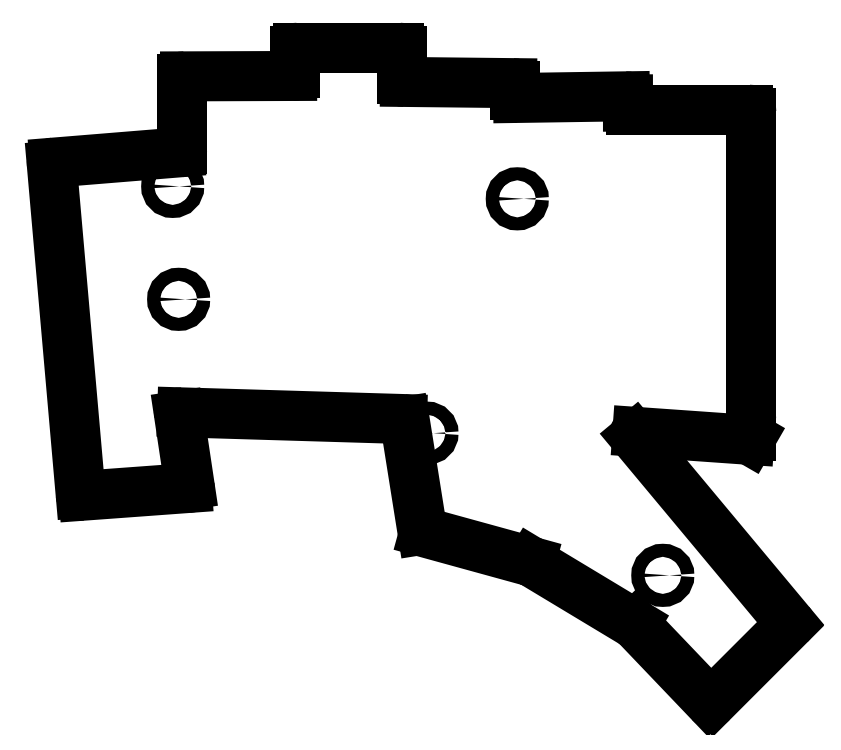
<metadata>
{"format":"dxf","ext":"dxf","renderer":"ezdxf+matplotlib","layout":"modelspace","background":"white","min_lineweight":24,"dpi":150}
</metadata>
<code>
0
SECTION
2
ENTITIES
0
LINE
8
0
10
91.88
20
-109.5
11
87.06
21
-54.45
0
LINE
8
0
10
87.52
20
-53.91
11
108.5
21
-52.2
0
LINE
8
0
10
109
20
-51.7
11
109
21
-39.91
0
LINE
8
0
10
109.5
20
-39.41
11
127.5
21
-39.35
0
LINE
8
0
10
128
20
-38.85
11
128
21
-35.09
0
LINE
8
0
10
128.5
20
-34.59
11
145.5
21
-34.59
0
LINE
8
0
10
146
20
-35.09
11
146
21
-39.85
0
LINE
8
0
10
146.5
20
-40.35
11
164.5
21
-40.54
0
LINE
8
0
10
165
20
-41.04
11
165
21
-42.54
0
LINE
8
0
10
165.5
20
-43.04
11
183.5
21
-42.77
0
LINE
8
0
10
184
20
-43.27
11
184
21
-44.51
0
LINE
8
0
10
204.4
20
-100.6
11
185.6
21
-99.23
0
LINE
8
0
10
185.1
20
-100.1
11
211.1
21
-131.1
0
LINE
8
0
10
211
20
-131.8
11
198.3
21
-144.6
0
LINE
8
0
10
197.6
20
-144.5
11
185.2
21
-131.6
0
LINE
8
0
10
185.1
20
-131.5
11
167.7
21
-121.1
0
LINE
8
0
10
167.6
20
-121
11
149.7
21
-116.1
0
LINE
8
0
10
149.3
20
-115.7
11
146.4
21
-97.47
0
LINE
8
0
10
146
20
-97.05
11
109
21
-95.94
0
LINE
8
0
10
108.5
20
-96.51
11
110.2
21
-108.1
0
LINE
8
0
10
109.8
20
-108.7
11
92.41
21
-109.9
0
LINE
8
0
10
184.5
20
-45.01
11
204.2
21
-45.01
0
LINE
8
0
10
204.7
20
-45.51
11
204.7
21
-99.88
0
LINE
8
0
10
204.7
20
-100.1
11
204.4
21
-100.6
0
ARC
8
0
10
87.56
20
-54.4
40
0.5
50
94.66
51
185
0
ARC
8
0
10
108.5
20
-51.7
40
0.5
50
274.7
51
0
0
ARC
8
0
10
109.5
20
-39.91
40
0.5
50
90.2
51
180
0
ARC
8
0
10
127.5
20
-38.85
40
0.5
50
270.2
51
0
0
ARC
8
0
10
128.5
20
-35.09
40
0.5
50
90
51
180
0
ARC
8
0
10
145.5
20
-35.09
40
0.5
50
0
51
90
0
ARC
8
0
10
146.5
20
-39.85
40
0.5
50
180
51
269.4
0
ARC
8
0
10
164.5
20
-41.04
40
0.5
50
0
51
89.38
0
ARC
8
0
10
165.5
20
-42.54
40
0.5
50
180
51
270.9
0
ARC
8
0
10
183.5
20
-43.27
40
0.5
50
0.02544
51
90.86
0
ARC
8
0
10
184.5
20
-44.51
40
0.5
50
180
51
270
0
ARC
8
0
10
204.2
20
-45.51
40
0.5
50
0
51
90
0
ARC
8
0
10
204.2
20
-99.88
40
0.5
50
330
51
0
0
ARC
8
0
10
185.5
20
-99.73
40
0.5
50
85.97
51
219.8
0
ARC
8
0
10
210.7
20
-131.5
40
0.5
50
315
51
39.83
0
ARC
8
0
10
197.9
20
-144.2
40
0.5
50
223.7
51
315
0
ARC
8
0
10
184.9
20
-132
40
0.5
50
43.68
51
58.94
0
ARC
8
0
10
167.5
20
-121.5
40
0.5
50
58.94
51
74.62
0
ARC
8
0
10
149.8
20
-115.6
40
0.5
50
189
51
254.6
0
ARC
8
0
10
146
20
-97.55
40
0.5
50
9.042
51
88.28
0
ARC
8
0
10
109
20
-96.44
40
0.5
50
88.28
51
188.5
0
ARC
8
0
10
109.7
20
-108.2
40
0.5
50
274.2
51
8.531
0
ARC
8
0
10
92.38
20
-109.4
40
0.5
50
185
51
274.2
0
CIRCLE
8
0
10
107.4
20
-57.92
40
1.1
0
CIRCLE
8
0
10
108.4
20
-76.92
40
1.1
0
CIRCLE
8
0
10
165.4
20
-60.01
40
1.1
0
CIRCLE
8
0
10
150.2
20
-99.43
40
1.1
0
CIRCLE
8
0
10
189.8
20
-123.4
40
1.1
0
ENDSEC
0
EOF

</code>
